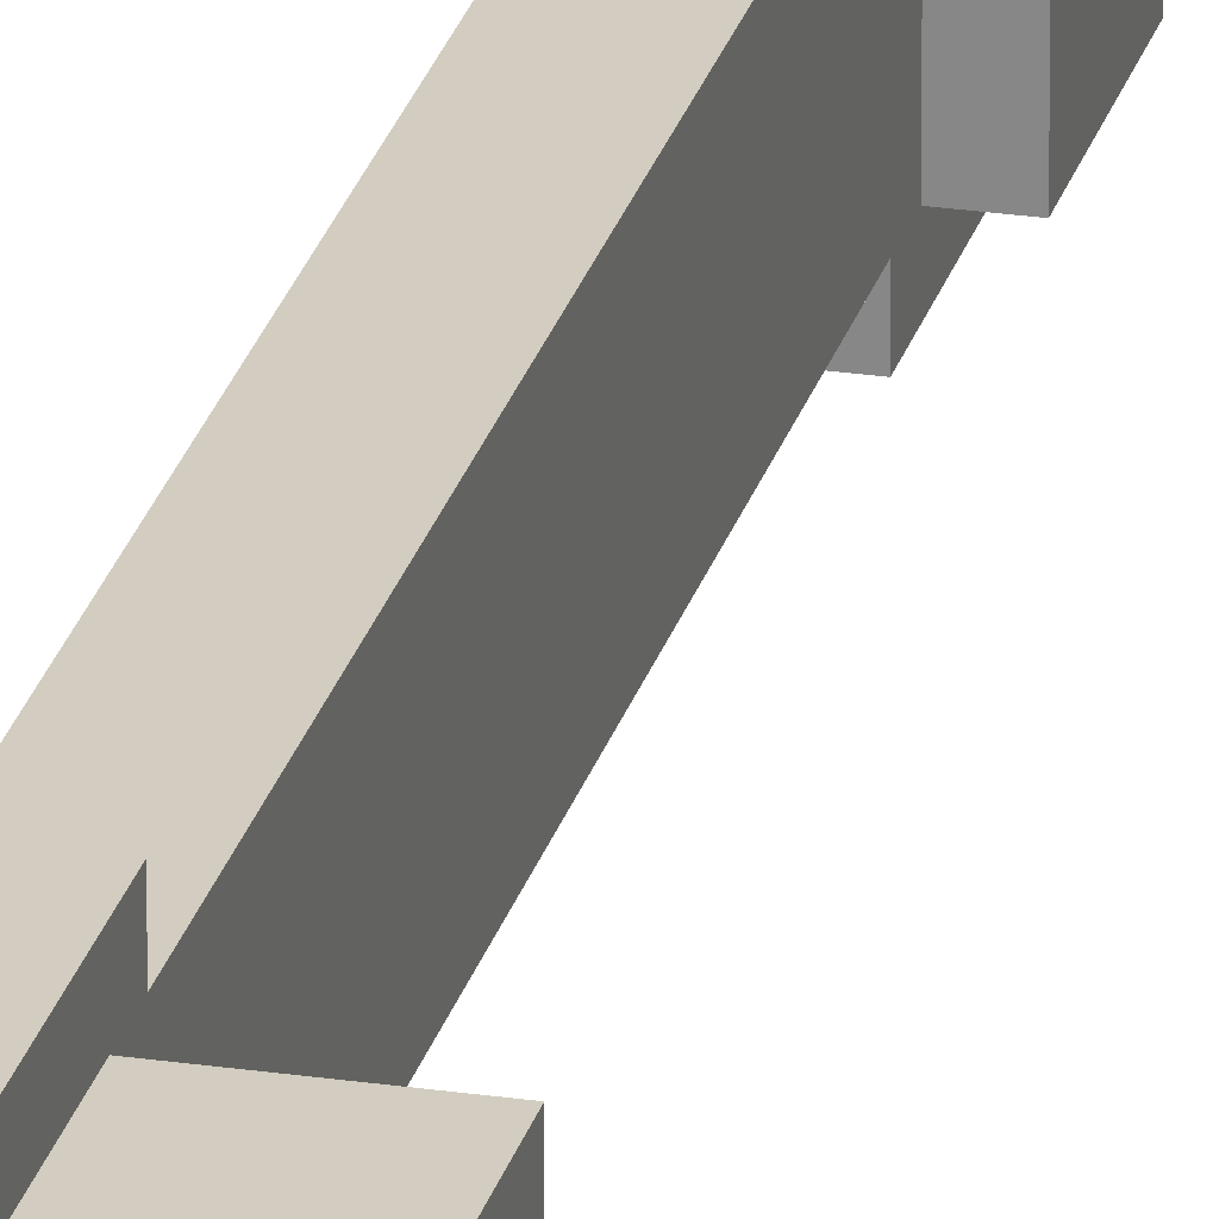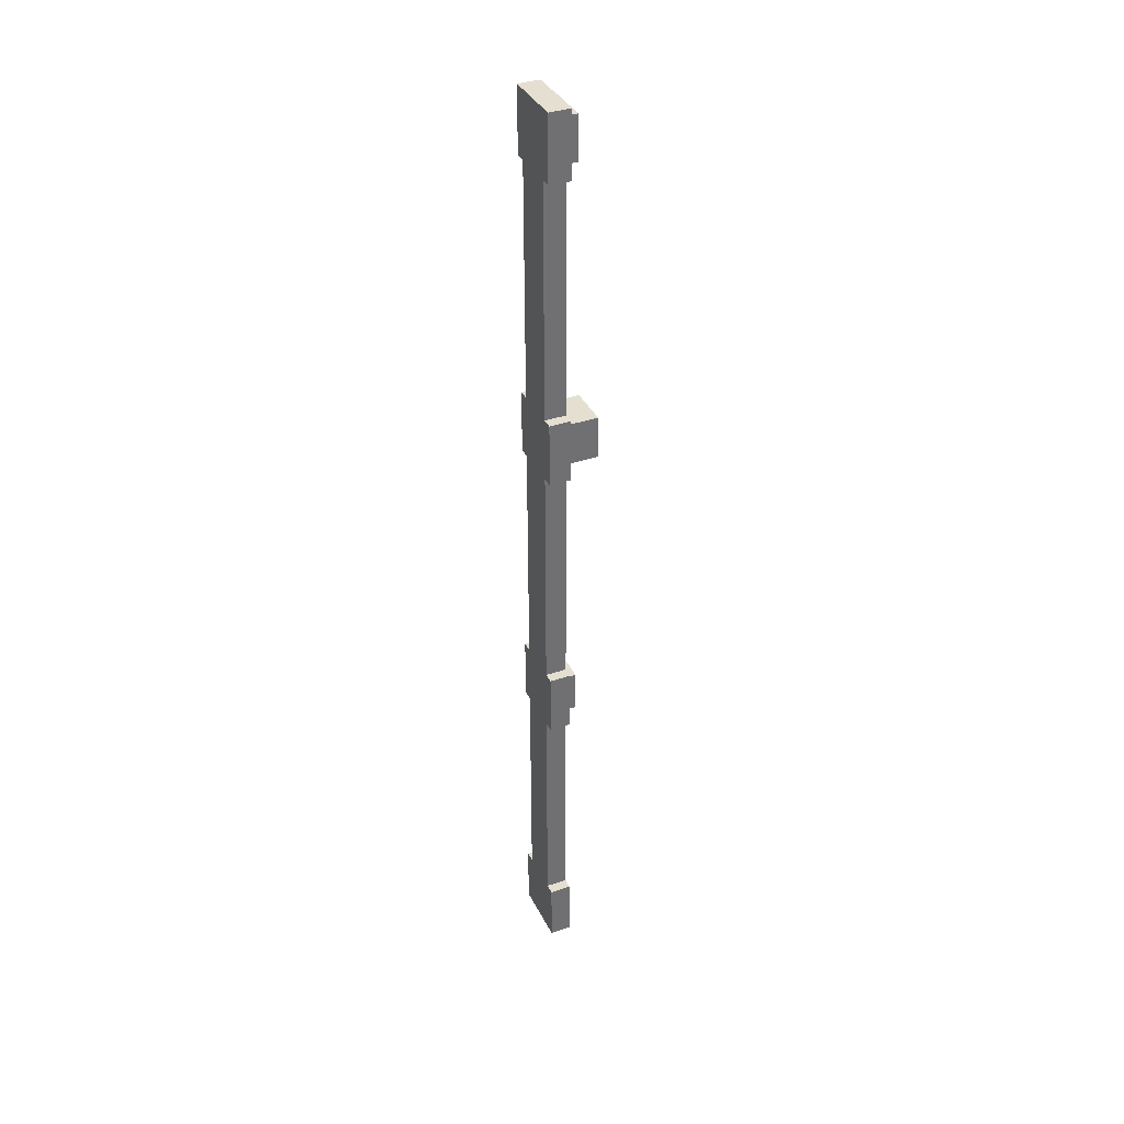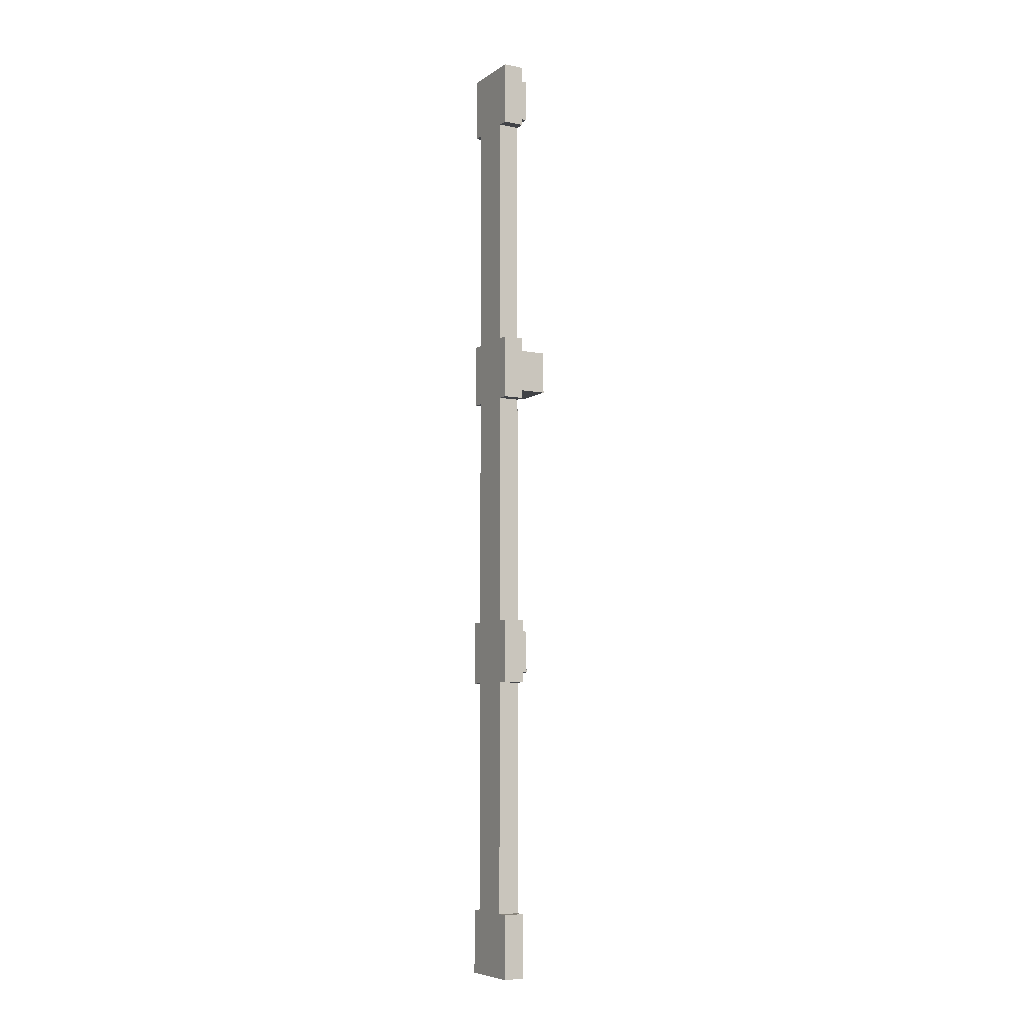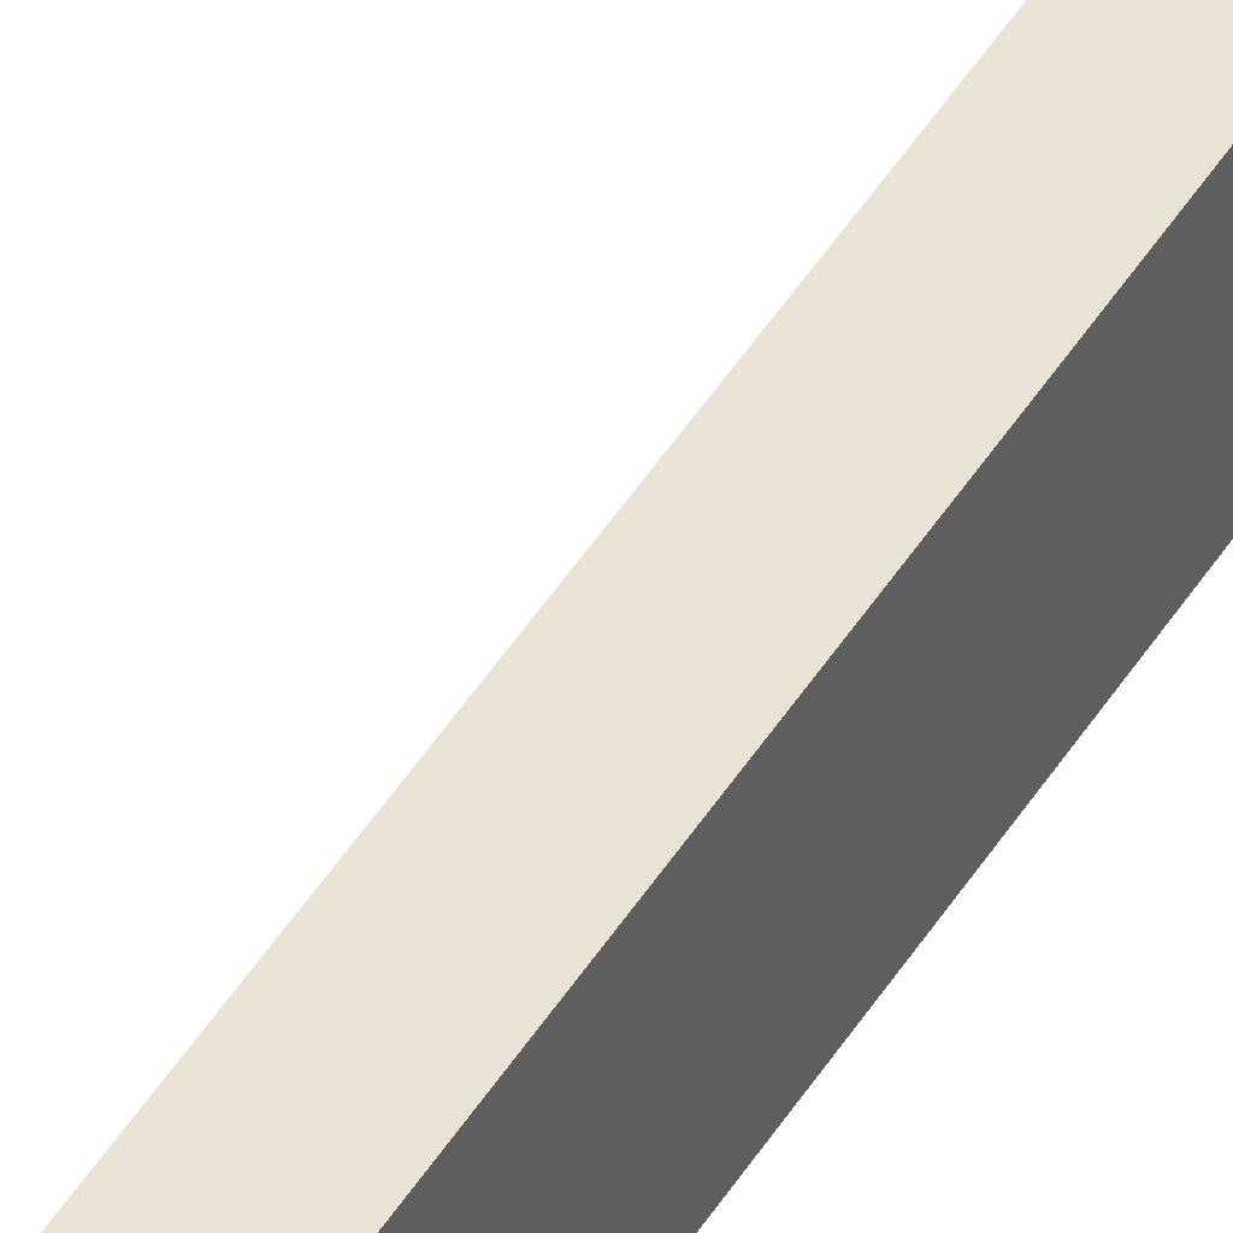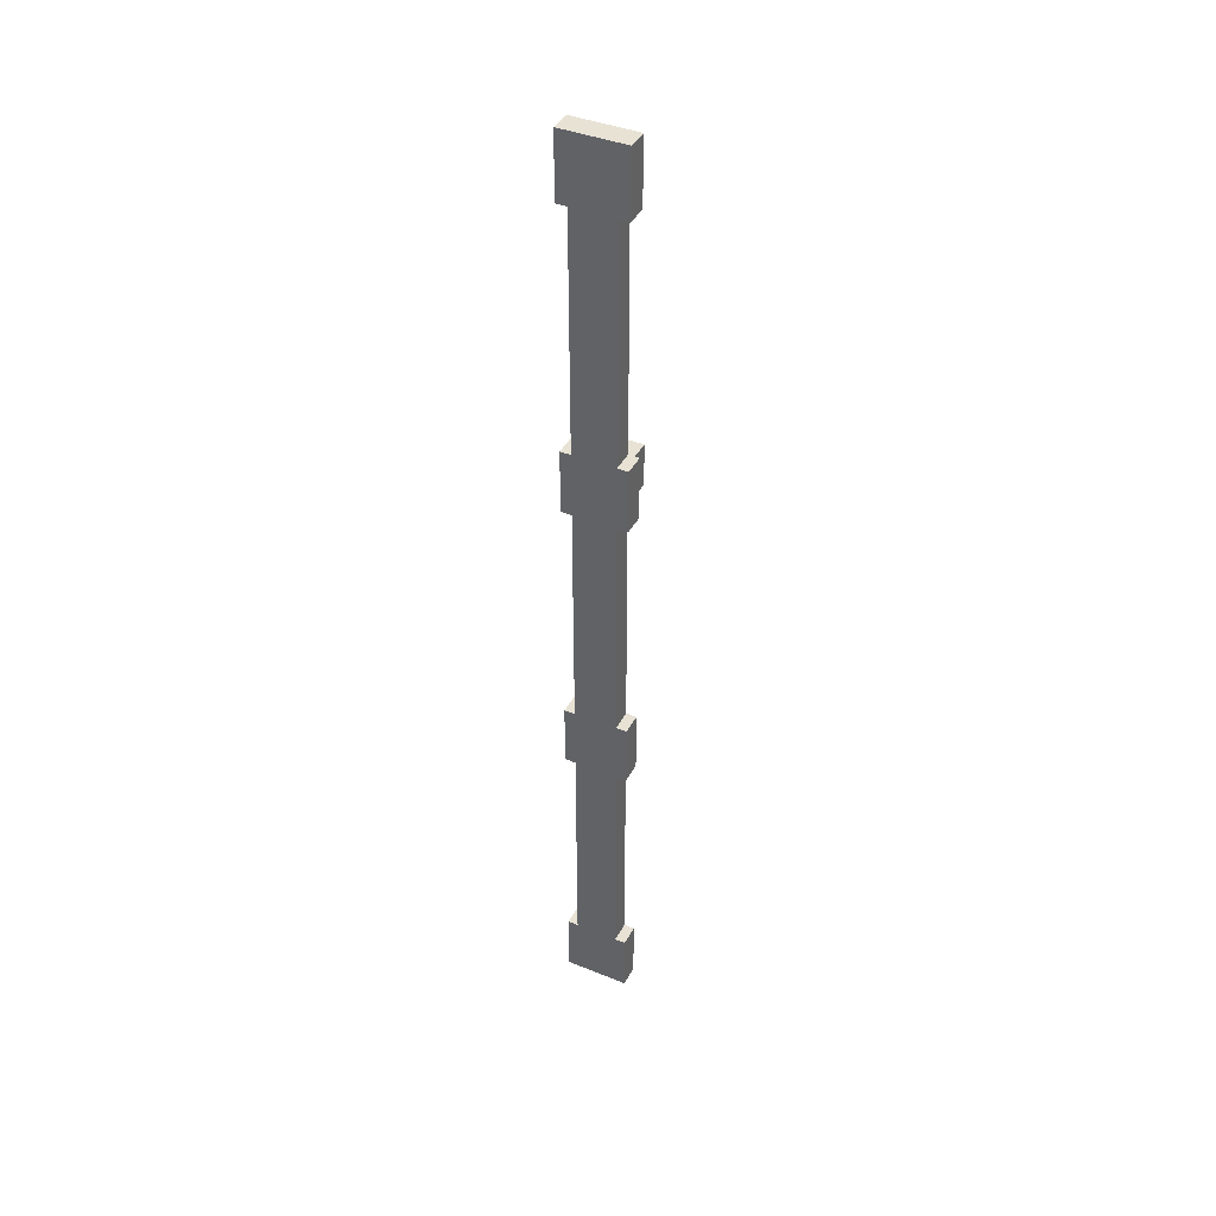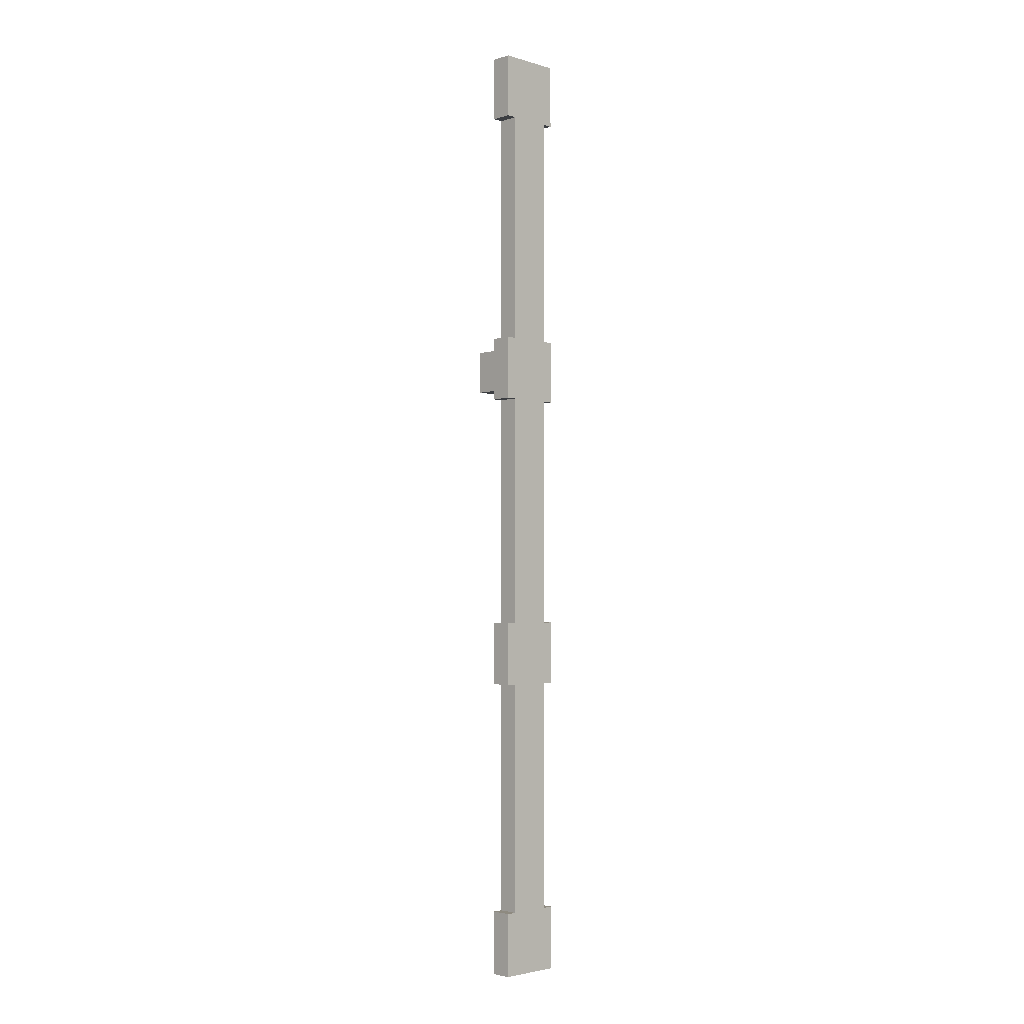
<metadata>
{"format":"obj","ext":"obj","renderer":"f3d","projection":"perspective","resolution":1024,"background":"white","views":[{"elev":24.6,"azim":13.8,"up":"+Y"},{"elev":36.7,"azim":-24.0,"up":"+Z"},{"elev":-7.2,"azim":-29.4,"up":"+Z"},{"elev":43.9,"azim":-151.1,"up":"+Y"},{"elev":40.9,"azim":-63.8,"up":"+Z"},{"elev":-3.0,"azim":-134.5,"up":"+Z"}]}
</metadata>
<code>
o cube.010
v 1.375 0.125 1
v 1.375 0.125 0.75
v 1.375 -0.125 1
v 1.375 -0.125 0.75
v 1.188 0.125 0.75
v 1.188 0.125 1
v 1.188 -0.125 0.75
v 1.188 -0.125 1
v 1.188 0.1875 -2.438
v 1.188 0.1875 -2.812
v 1.188 -0.1875 -2.438
v 1.188 -0.1875 -2.812
v 1.062 0.1875 -2.812
v 1.062 0.1875 -2.438
v 1.062 -0.1875 -2.812
v 1.062 -0.1875 -2.438
v 1.194 0.125 -2.5
v 1.194 0.125 -2.75
v 1.194 -0.125 -2.5
v 1.194 -0.125 -2.75
v 1.131 0.125 -2.75
v 1.131 0.125 -2.5
v 1.131 -0.125 -2.75
v 1.131 -0.125 -2.5
v 1.25 0.125 2.75
v 1.25 0.125 2.5
v 1.25 -0.125 2.75
v 1.25 -0.125 2.5
v 1.188 0.125 2.5
v 1.188 0.125 2.75
v 1.188 -0.125 2.5
v 1.188 -0.125 2.75
v 1.188 0.125 -1.062
v 1.188 0.125 -2.438
v 1.188 -0.125 -1.062
v 1.188 -0.125 -2.438
v 1.062 0.125 -2.438
v 1.062 0.125 -1.062
v 1.062 -0.125 -2.438
v 1.062 -0.125 -1.062
v 1.188 0.125 0.6875
v 1.188 0.125 -0.6875
v 1.188 -0.125 0.6875
v 1.188 -0.125 -0.6875
v 1.062 0.125 -0.6875
v 1.062 0.125 0.6875
v 1.062 -0.125 -0.6875
v 1.062 -0.125 0.6875
v 1.188 0.1875 -0.6875
v 1.188 0.1875 -1.062
v 1.188 -0.1875 -0.6875
v 1.188 -0.1875 -1.062
v 1.062 0.1875 -1.062
v 1.062 0.1875 -0.6875
v 1.062 -0.1875 -1.062
v 1.062 -0.1875 -0.6875
v 1.188 0.125 2.438
v 1.188 0.125 1.062
v 1.188 -0.125 2.438
v 1.188 -0.125 1.062
v 1.062 0.125 1.062
v 1.062 0.125 2.438
v 1.062 -0.125 1.062
v 1.062 -0.125 2.438
v 1.188 0.1875 1.062
v 1.188 0.1875 0.6875
v 1.188 -0.1875 1.062
v 1.188 -0.1875 0.6875
v 1.062 0.1875 0.6875
v 1.062 0.1875 1.062
v 1.062 -0.1875 0.6875
v 1.062 -0.1875 1.062
v 1.188 0.1875 2.812
v 1.188 0.1875 2.438
v 1.188 -0.1875 2.812
v 1.188 -0.1875 2.438
v 1.062 0.1875 2.438
v 1.062 0.1875 2.812
v 1.062 -0.1875 2.438
v 1.062 -0.1875 2.812
v 1.25 0.125 -0.75
v 1.25 0.125 -1
v 1.25 -0.125 -0.75
v 1.25 -0.125 -1
v 1.188 0.125 -1
v 1.188 0.125 -0.75
v 1.188 -0.125 -1
v 1.188 -0.125 -0.75
f 4 7 5 2
f 3 4 2 1
f 8 3 1 6
f 7 8 6 5
f 6 1 2 5
f 7 4 3 8
f 12 15 13 10
f 11 12 10 9
f 16 11 9 14
f 15 16 14 13
f 14 9 10 13
f 15 12 11 16
f 20 23 21 18
f 19 20 18 17
f 24 19 17 22
f 23 24 22 21
f 22 17 18 21
f 23 20 19 24
f 28 31 29 26
f 27 28 26 25
f 32 27 25 30
f 31 32 30 29
f 30 25 26 29
f 31 28 27 32
f 36 39 37 34
f 35 36 34 33
f 40 35 33 38
f 39 40 38 37
f 38 33 34 37
f 39 36 35 40
f 44 47 45 42
f 43 44 42 41
f 48 43 41 46
f 47 48 46 45
f 46 41 42 45
f 47 44 43 48
f 52 55 53 50
f 51 52 50 49
f 56 51 49 54
f 55 56 54 53
f 54 49 50 53
f 55 52 51 56
f 60 63 61 58
f 59 60 58 57
f 64 59 57 62
f 63 64 62 61
f 62 57 58 61
f 63 60 59 64
f 68 71 69 66
f 67 68 66 65
f 72 67 65 70
f 71 72 70 69
f 70 65 66 69
f 71 68 67 72
f 76 79 77 74
f 75 76 74 73
f 80 75 73 78
f 79 80 78 77
f 78 73 74 77
f 79 76 75 80
f 84 87 85 82
f 83 84 82 81
f 88 83 81 86
f 87 88 86 85
f 86 81 82 85
f 87 84 83 88

</code>
